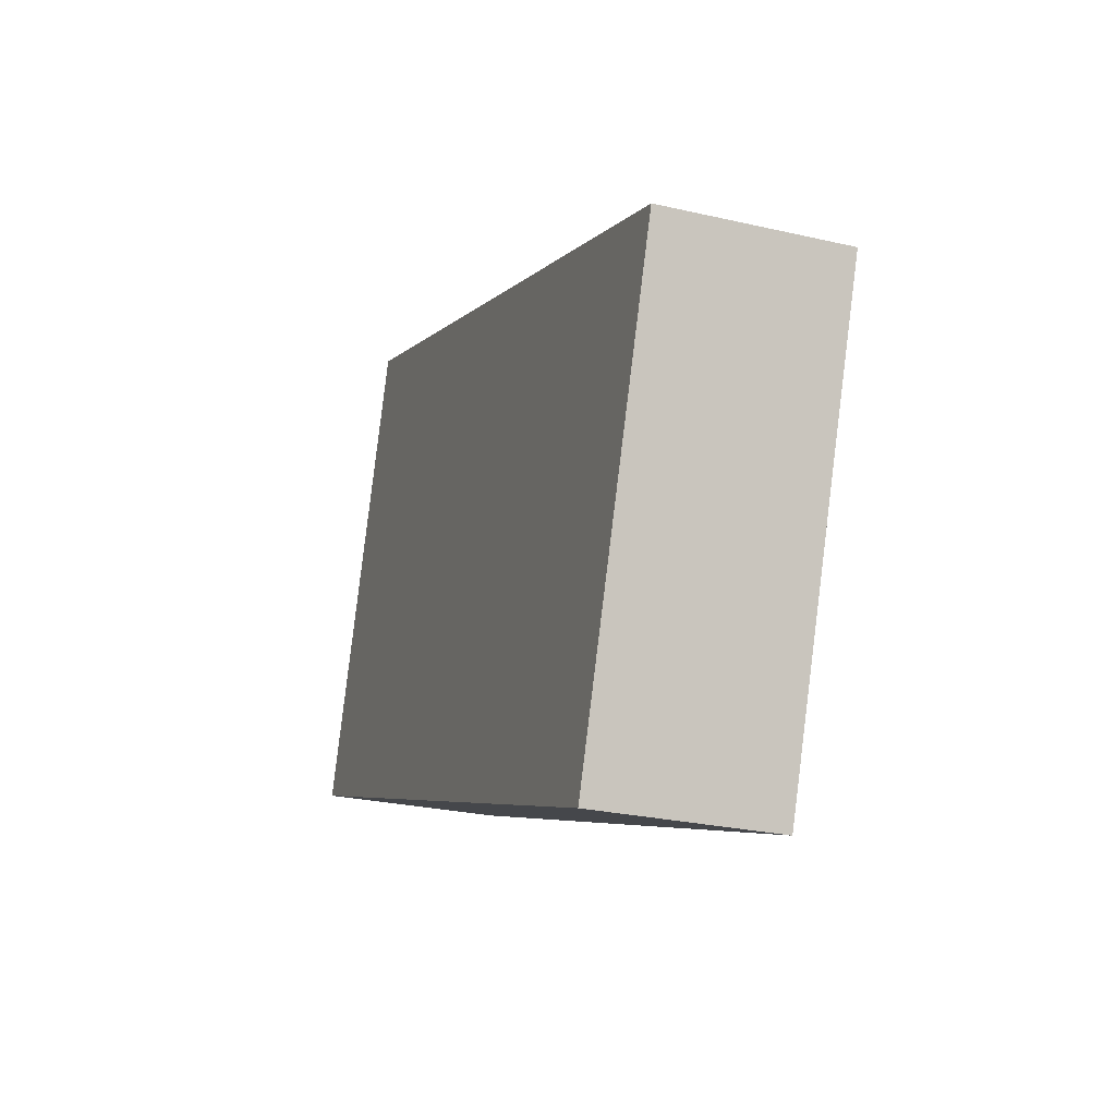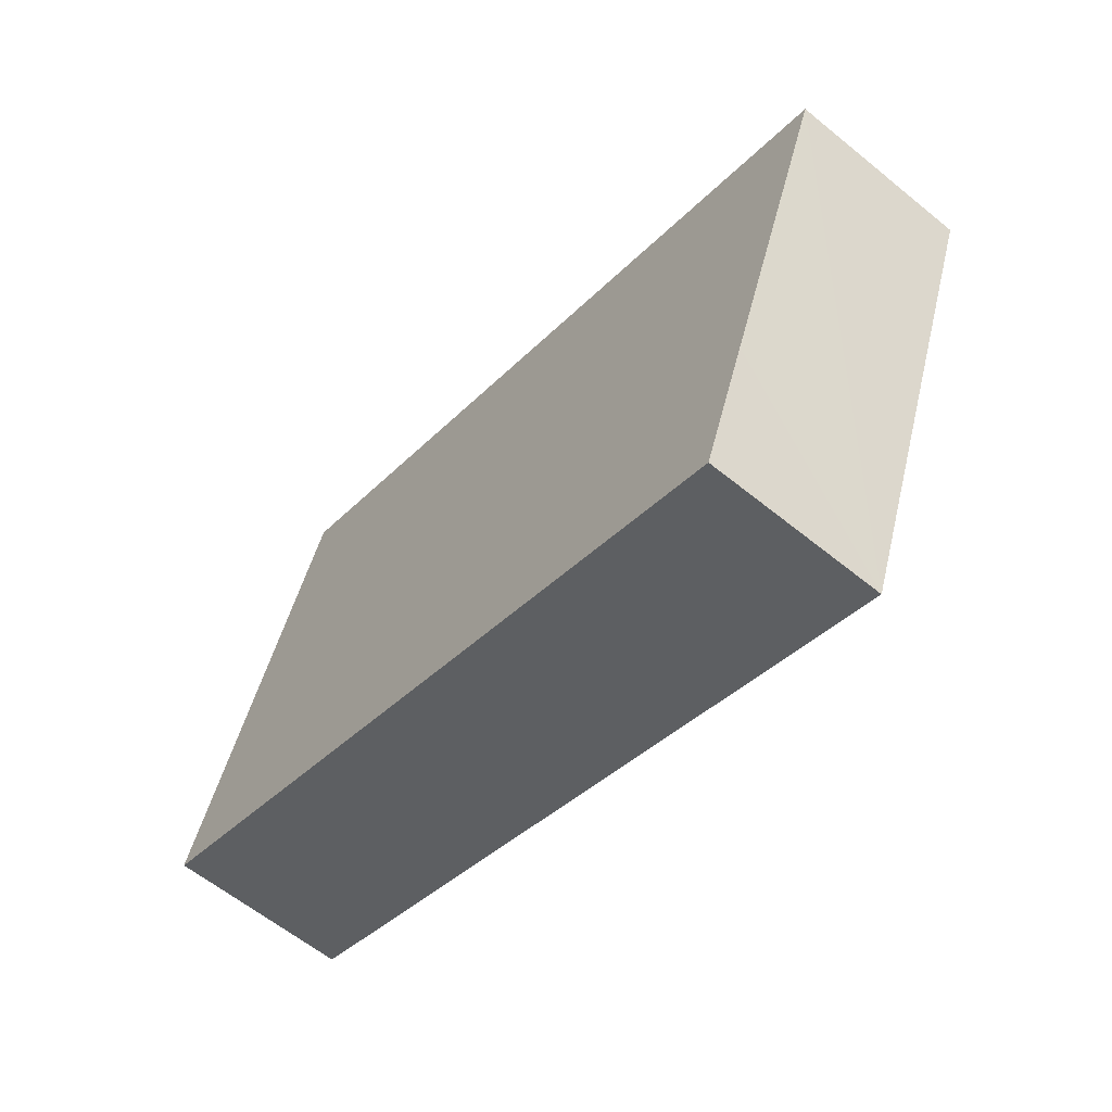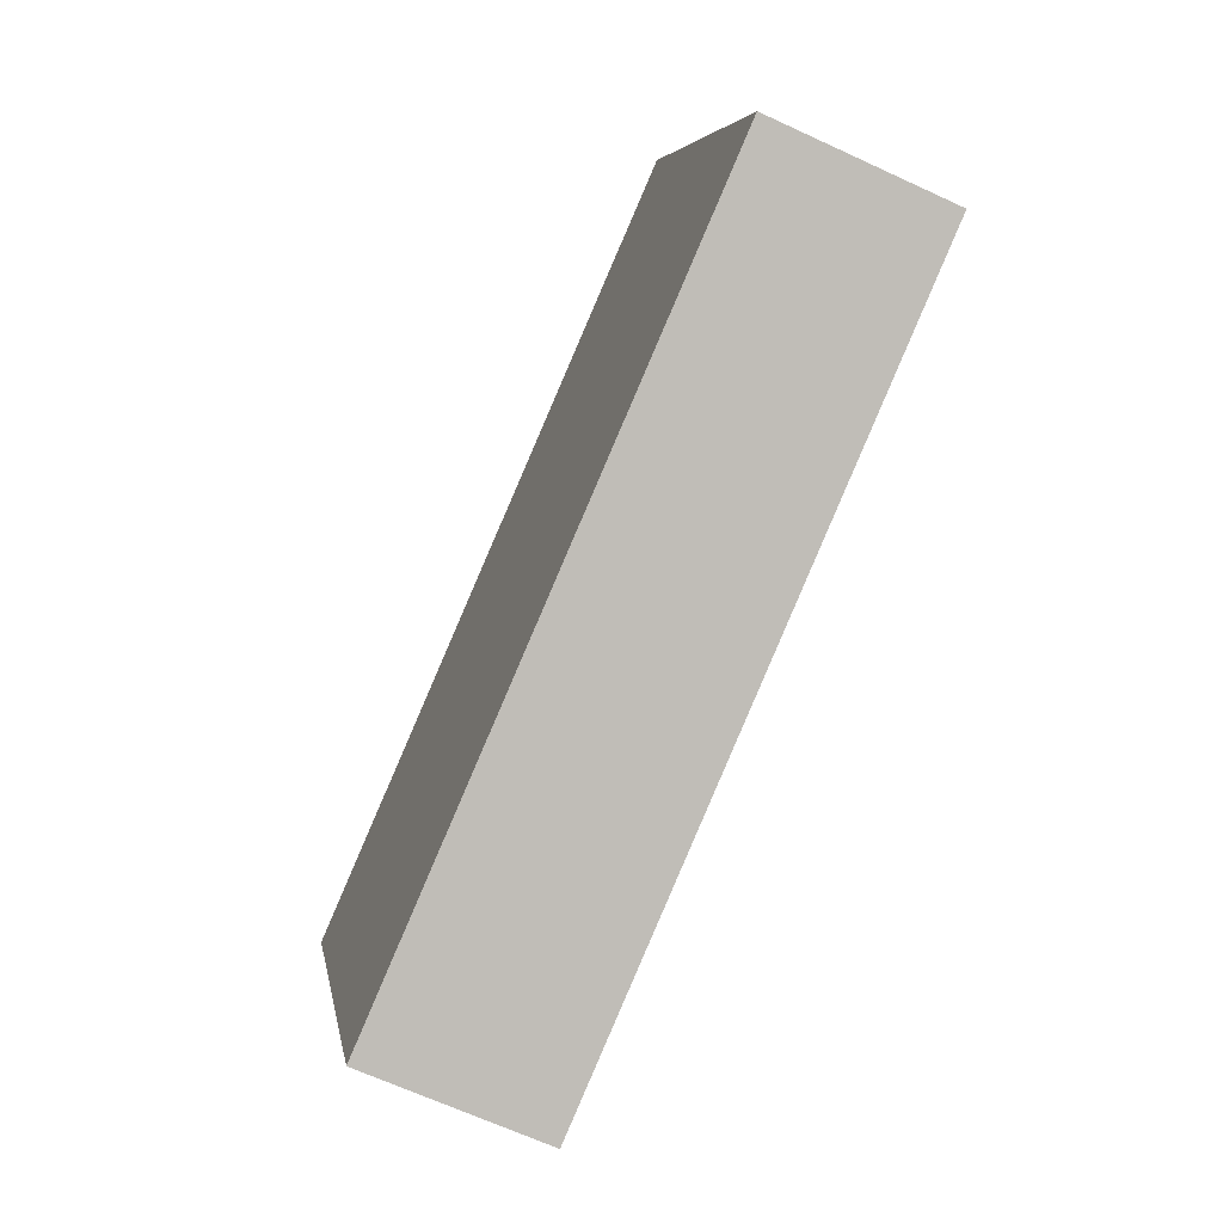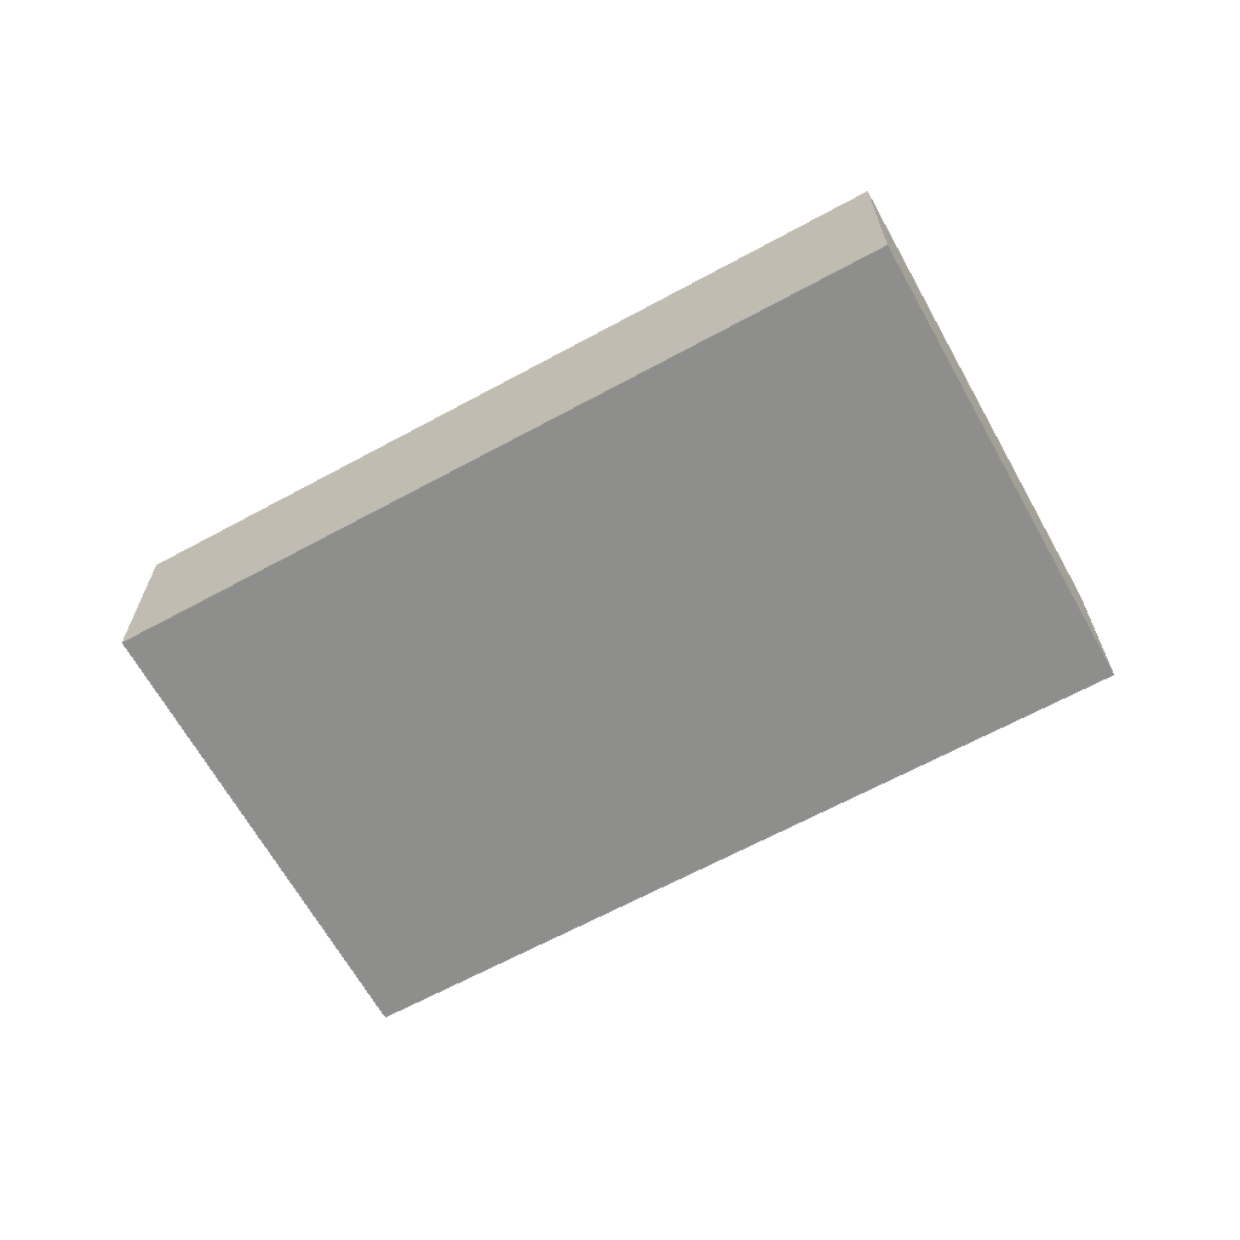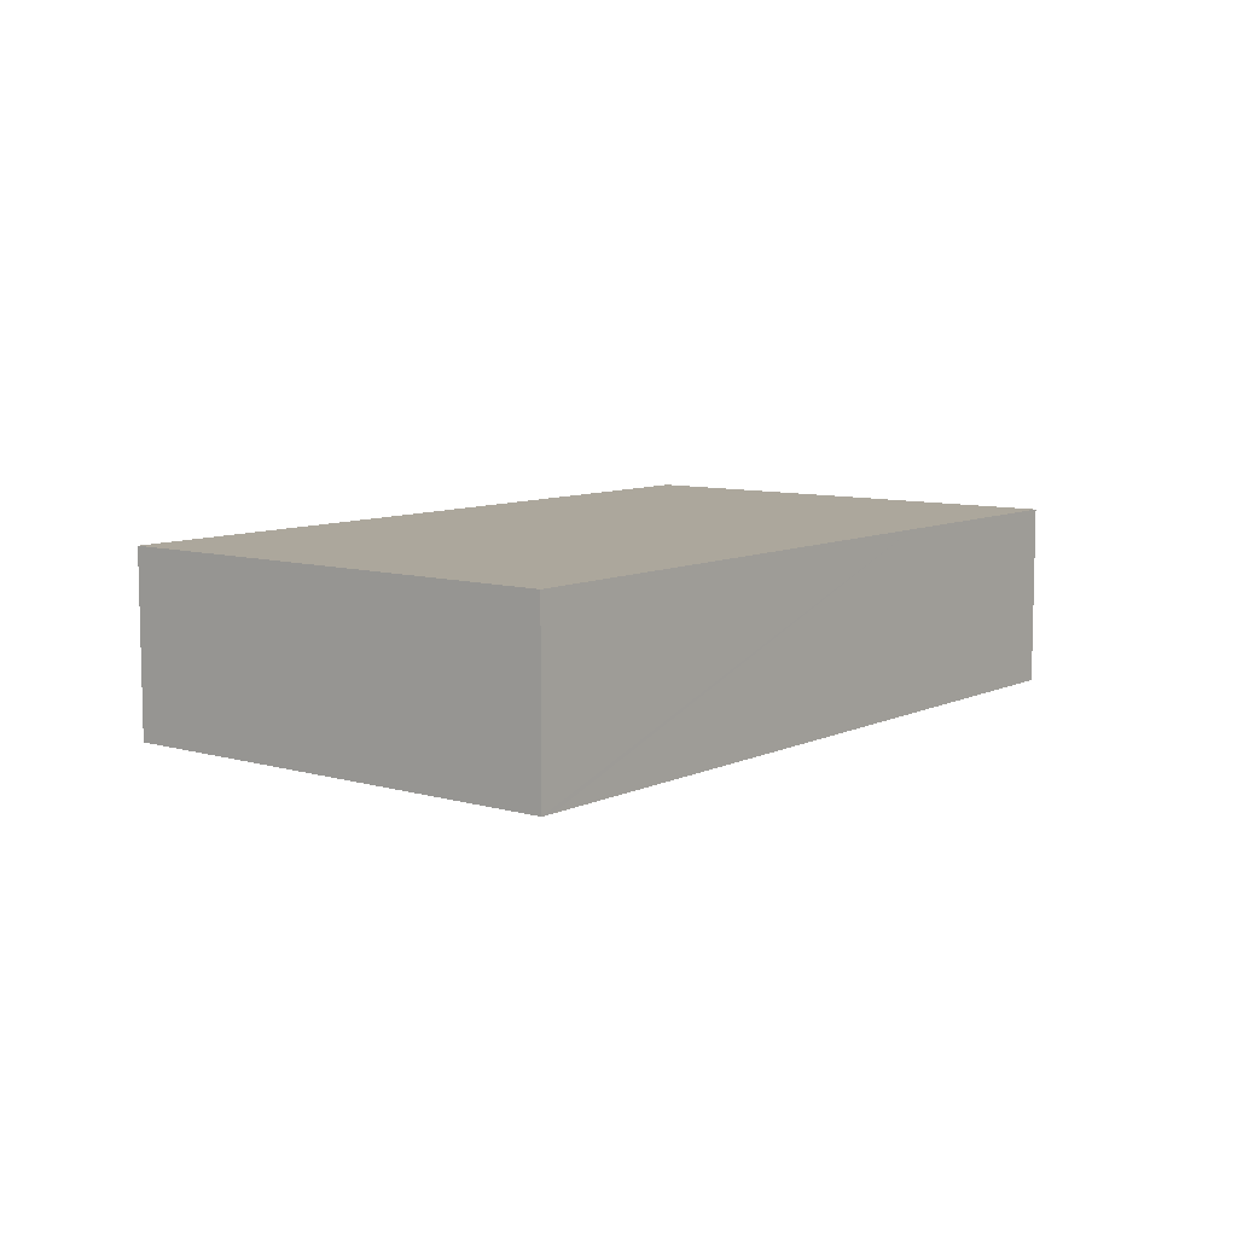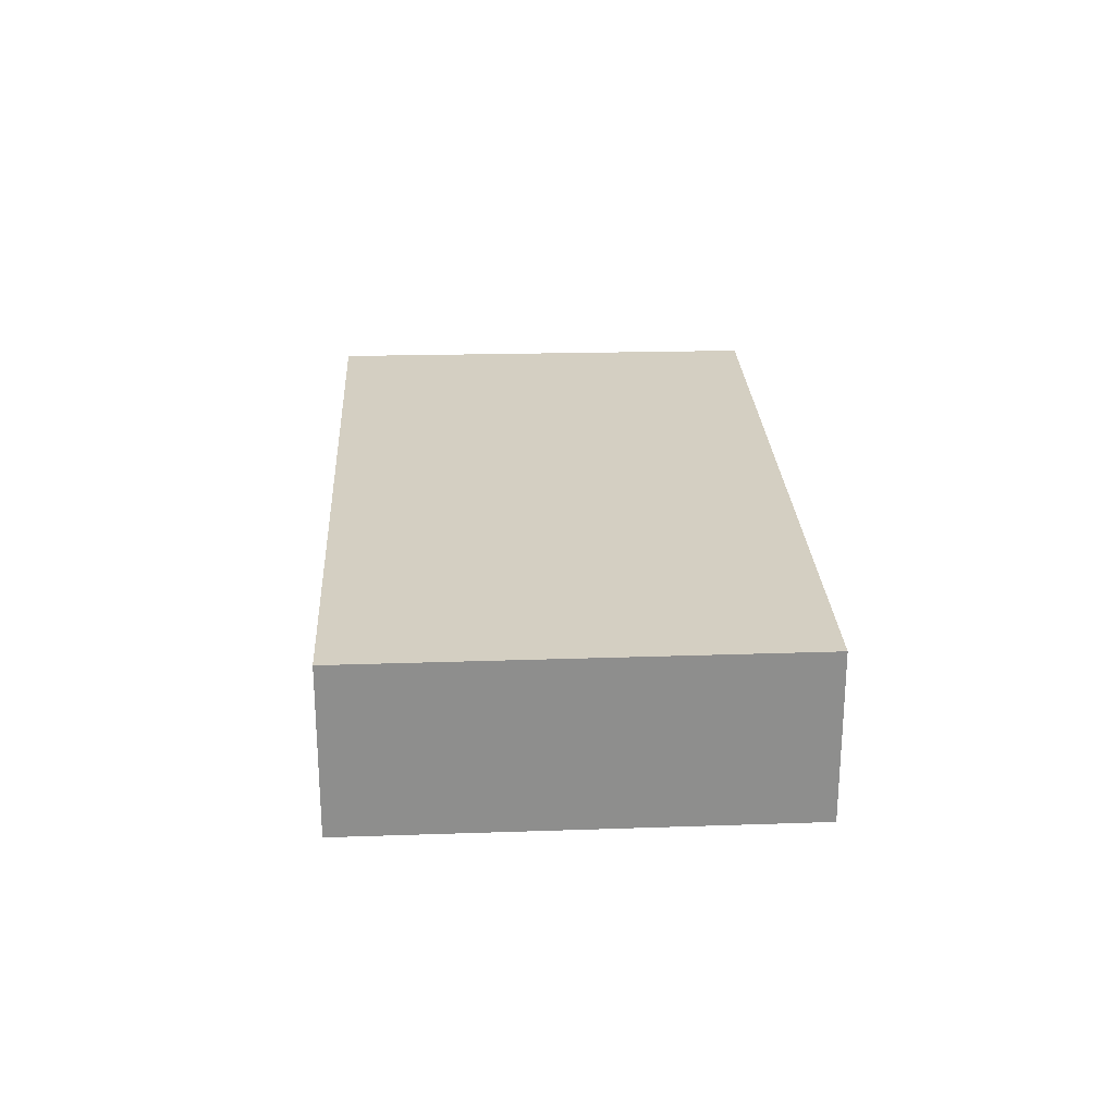
<metadata>
{"format":"obj","ext":"obj","renderer":"f3d","projection":"perspective","resolution":1024,"background":"white","views":[{"elev":-26.1,"azim":-110.2,"up":"+Z"},{"elev":-61.1,"azim":-129.7,"up":"+Z"},{"elev":-66.7,"azim":65.1,"up":"+Z"},{"elev":-64.9,"azim":-171.3,"up":"+Y"},{"elev":8.3,"azim":-72.0,"up":"+Y"},{"elev":25.4,"azim":67.0,"up":"+Y"}]}
</metadata>
<code>
v  0.257 3.678 0.094
v  2.433 3.678 -6.457
v  0 3.678 2.252e-16
v  3.427 3.678 -9.103
v  18.67 3.678 -3.551
v  1.138 3.678 0.417
v  10.63 3.678 3.896
v  15.36 3.678 5.632
v  17.24 3.678 0.417
v  15.36 -3.449e-16 5.632
v  17.24 -2.553e-17 0.417
v  18.67 2.174e-16 -3.551
v  3.427 5.574e-16 -9.103
v  2.433 3.954e-16 -6.457
v  0 0 0
v  0.257 -5.756e-18 0.094
v  1.138 -2.553e-17 0.417
v  10.63 -2.386e-16 3.896
g defaultobject
f 1 2 3
f 2 1 4
f 4 1 5
f 5 1 6
f 5 6 7
f 5 7 8
f 5 8 9
f 10 9 8
f 9 10 11
f 9 11 5
f 5 11 12
f 12 4 5
f 4 12 13
f 13 2 4
f 2 13 3
f 3 13 14
f 3 14 15
f 15 1 3
f 1 15 6
f 6 15 7
f 7 15 16
f 7 16 8
f 8 16 17
f 8 17 18
f 8 18 10
f 12 14 13
f 14 12 15
f 15 12 16
f 16 12 17
f 17 12 18
f 18 12 10
f 10 12 11

</code>
